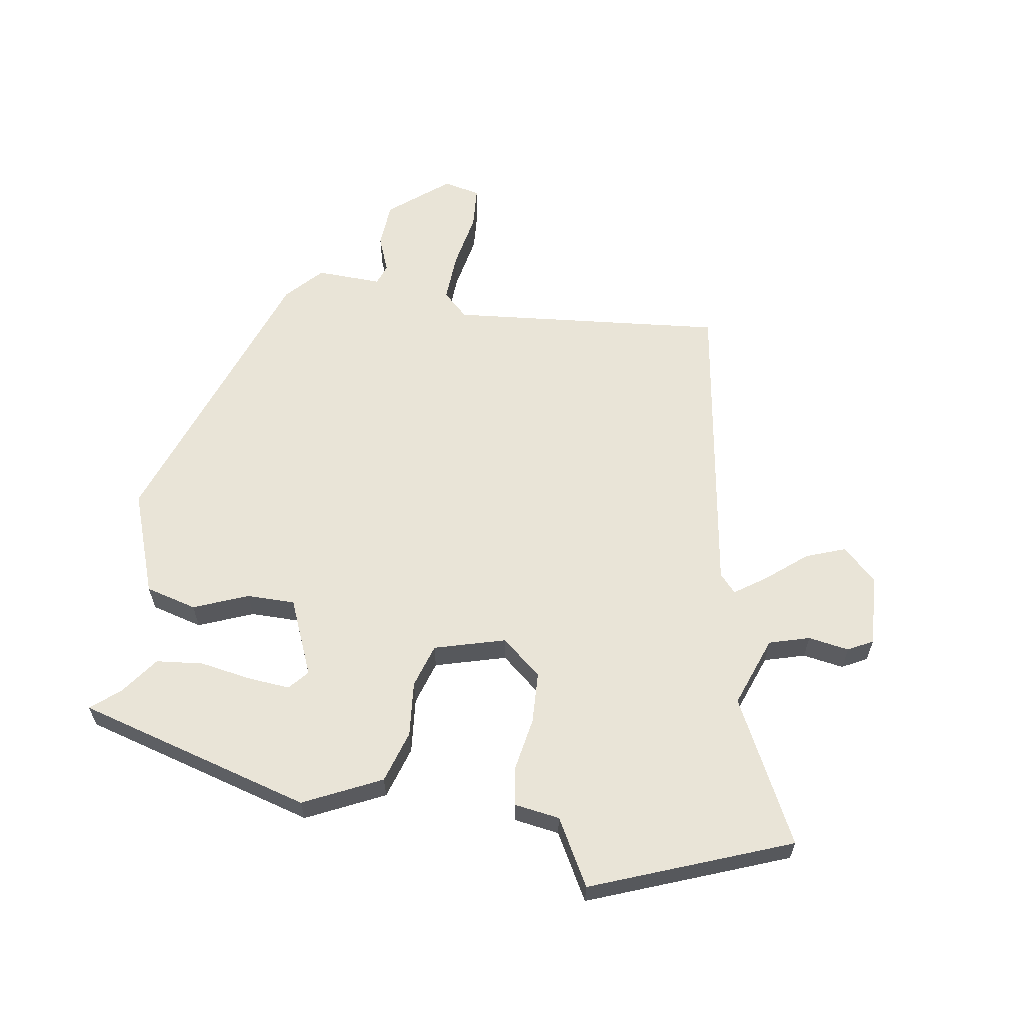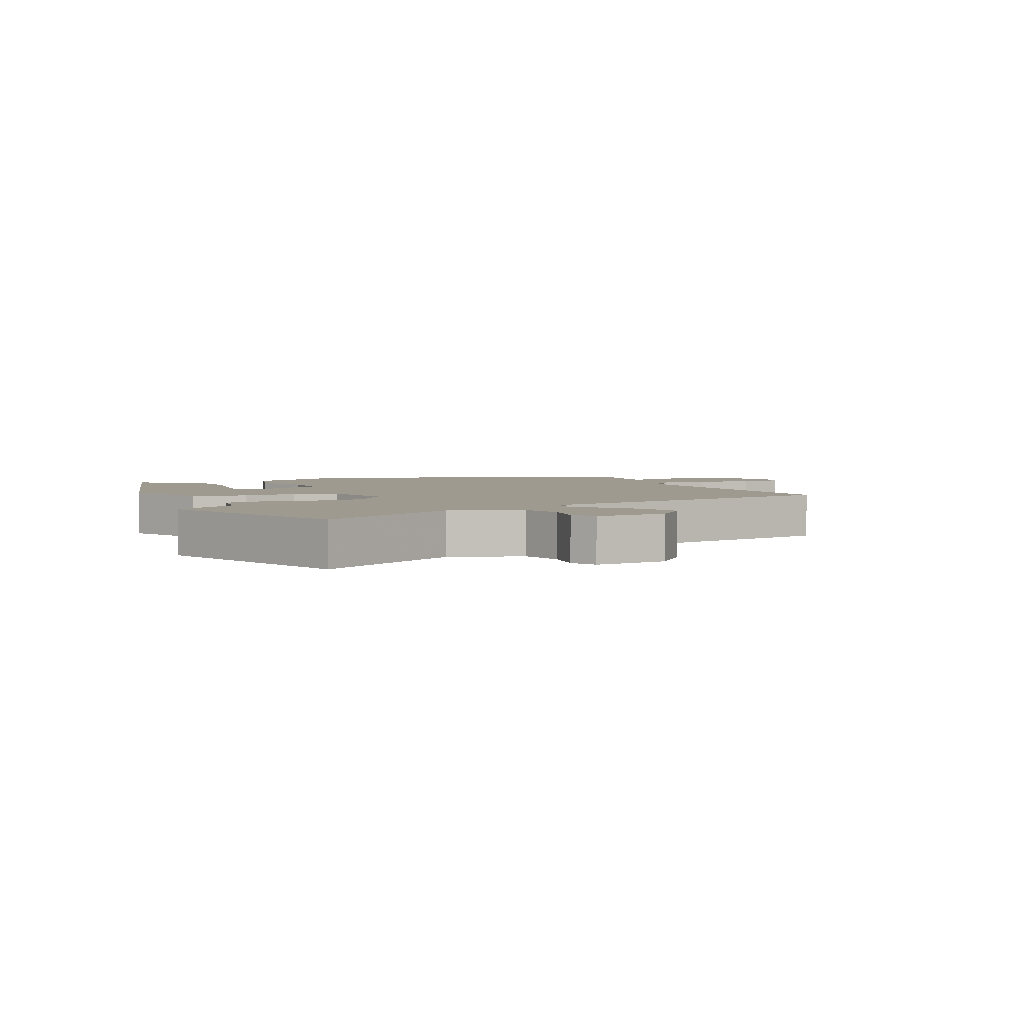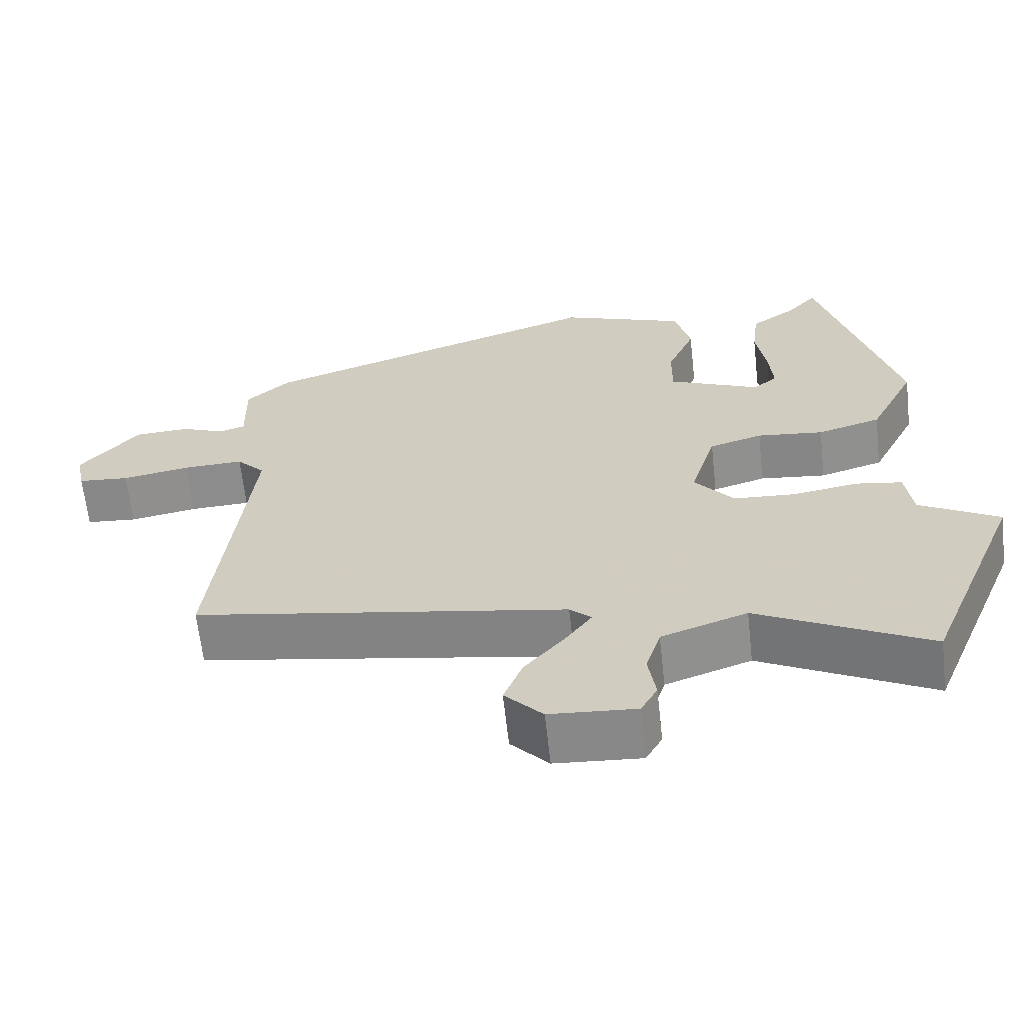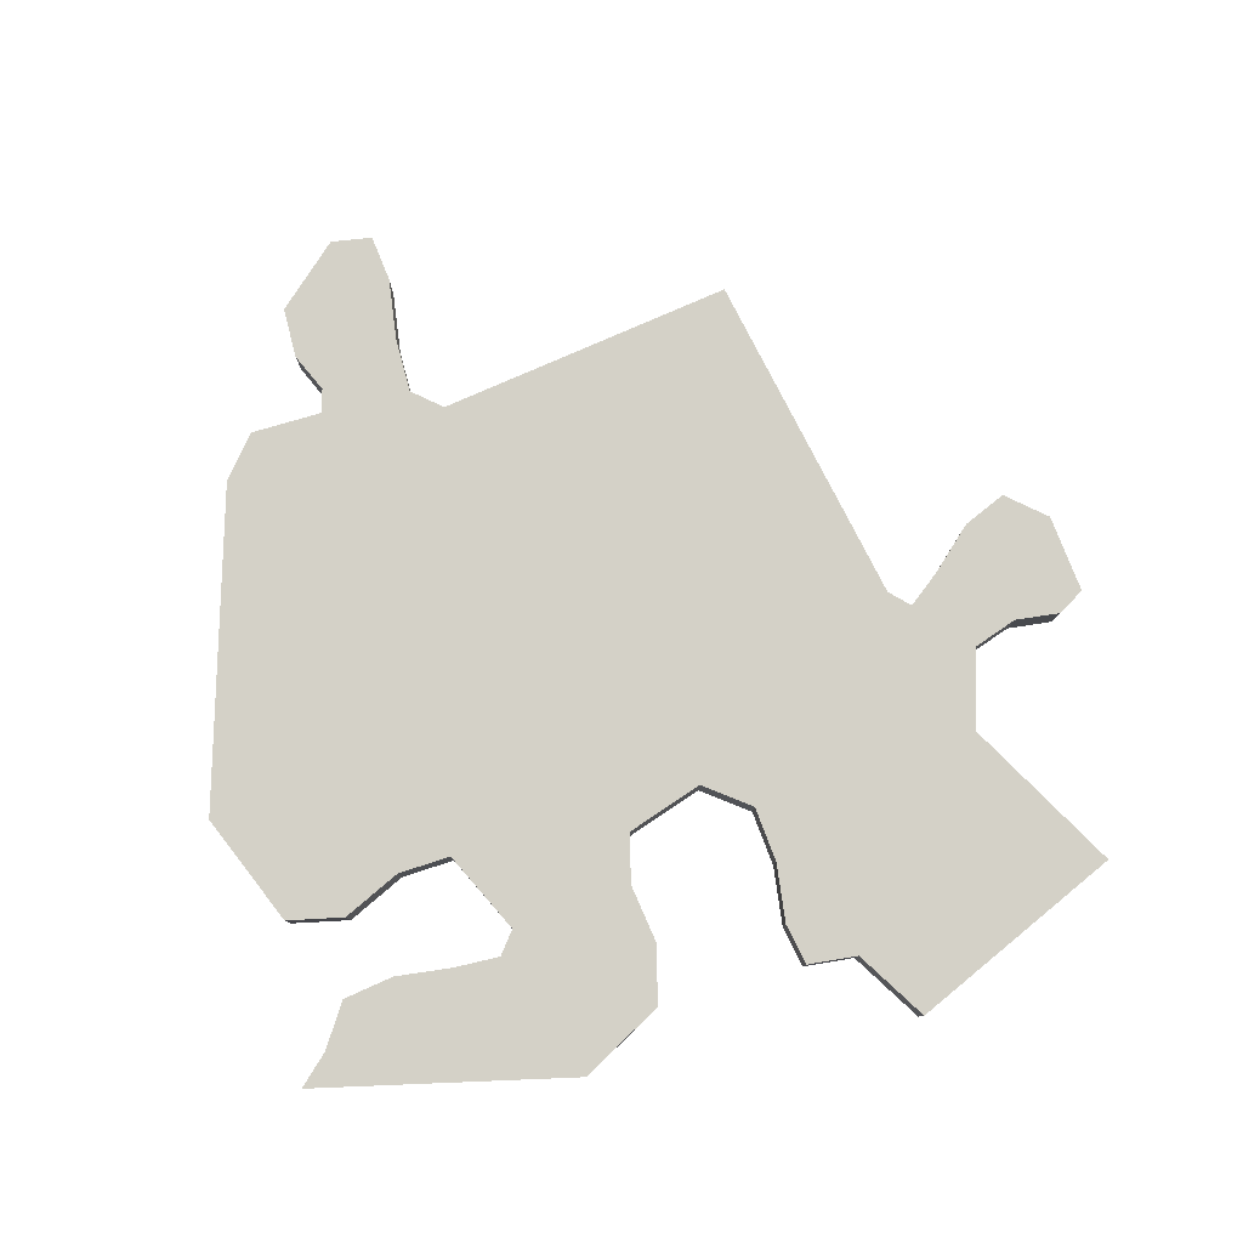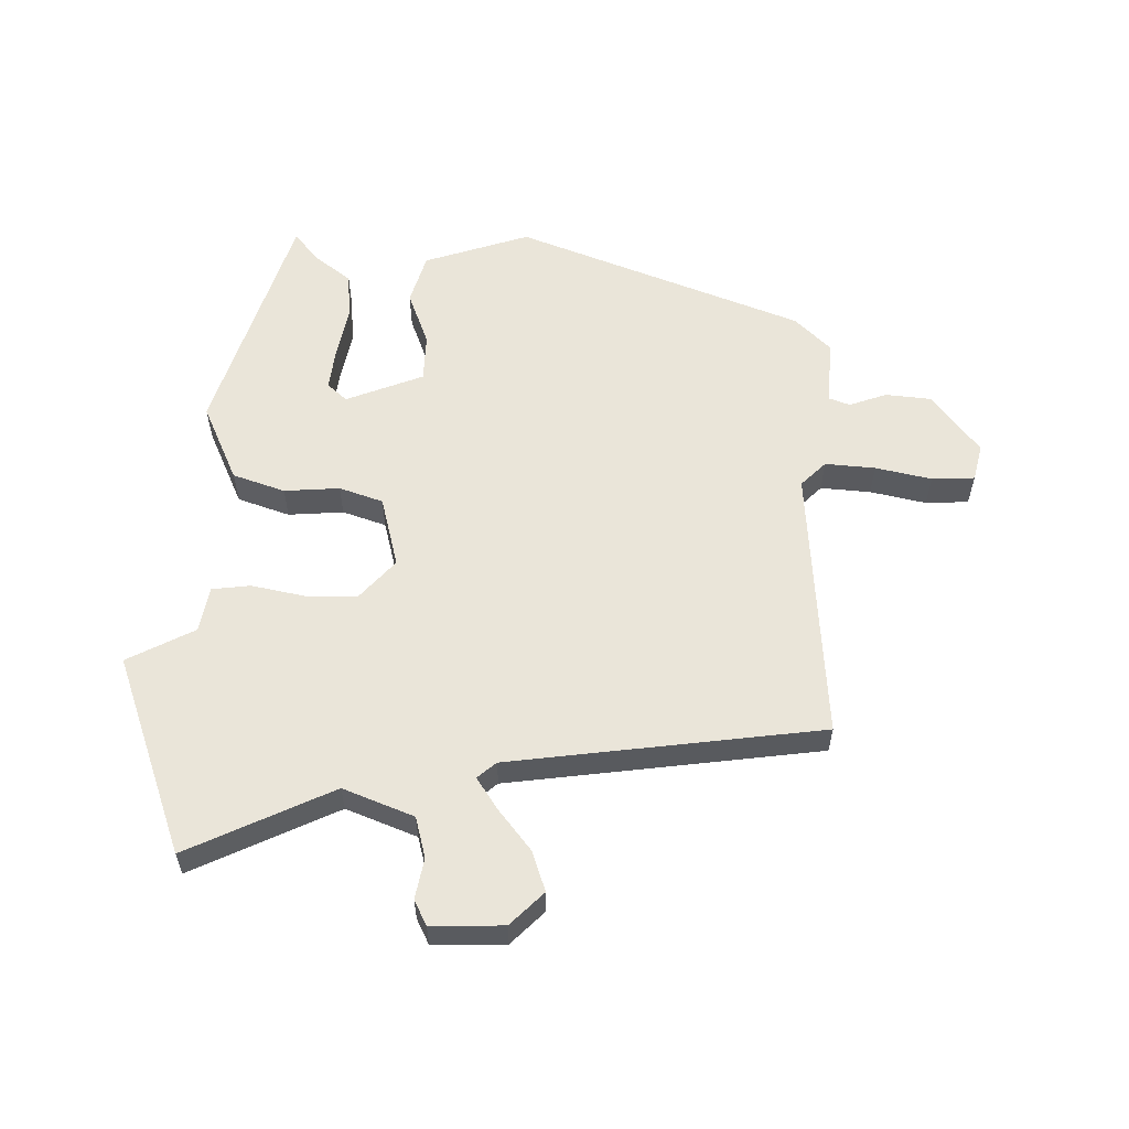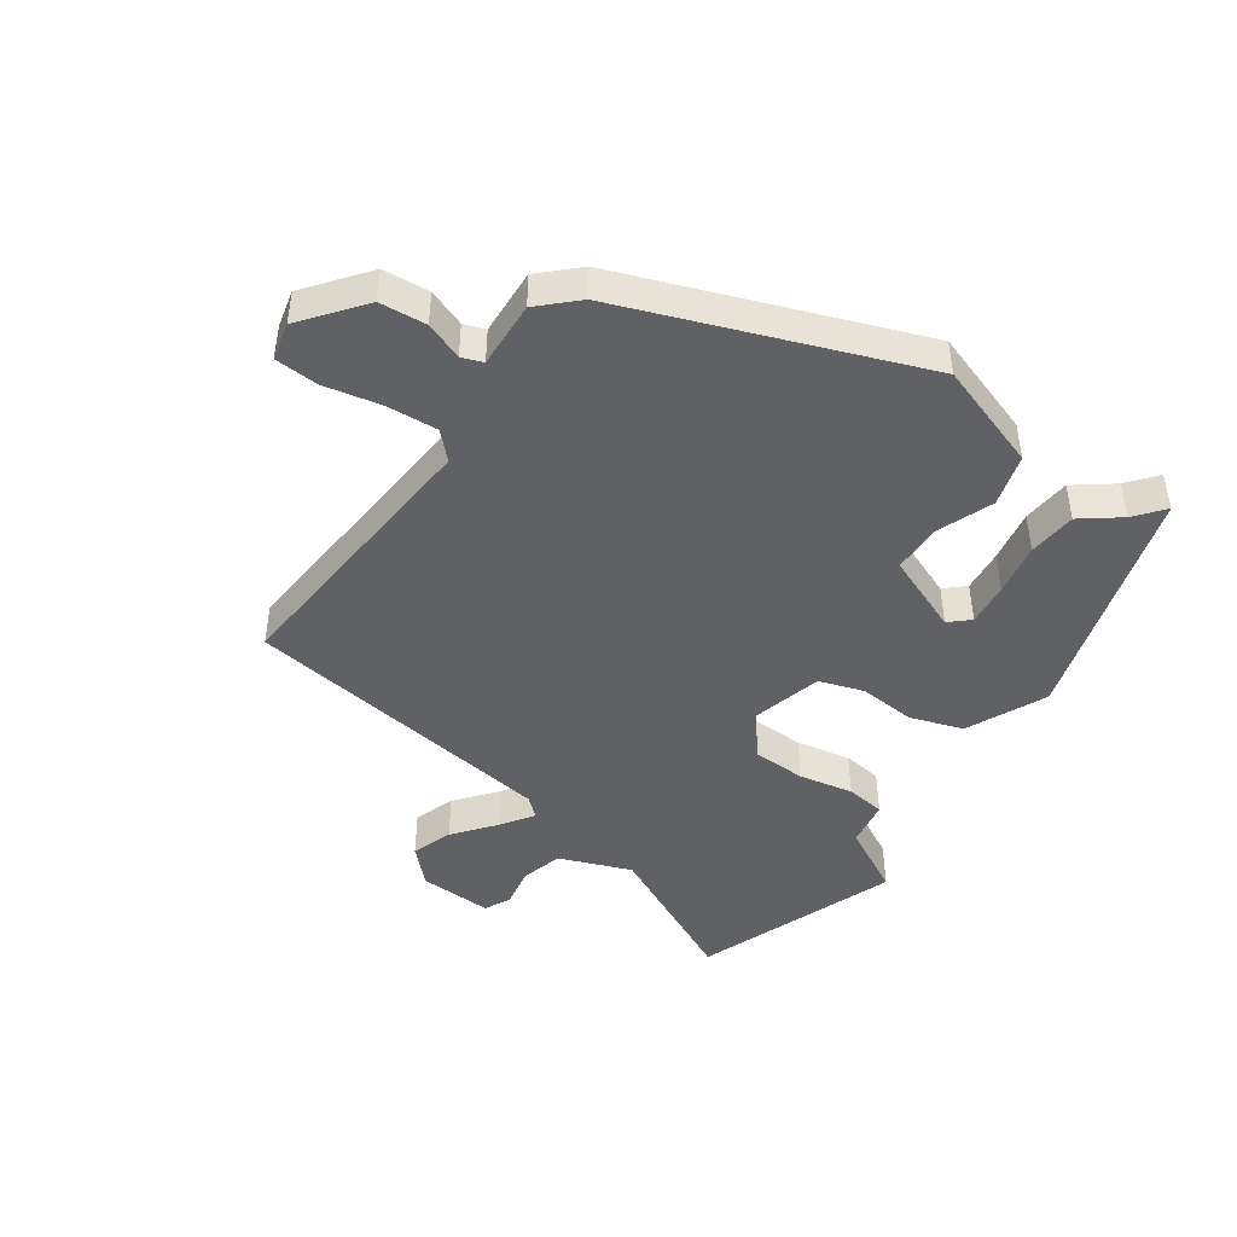
<metadata>
{"format":"obj","ext":"obj","renderer":"f3d","projection":"perspective","resolution":1024,"background":"white","views":[{"elev":61.1,"azim":99.9,"up":"+Y"},{"elev":3.6,"azim":155.5,"up":"+Y"},{"elev":-63.9,"azim":6.3,"up":"+Z"},{"elev":79.8,"azim":72.7,"up":"+Y"},{"elev":58.0,"azim":-176.6,"up":"+Y"},{"elev":-45.4,"azim":-33.0,"up":"+Y"}]}
</metadata>
<code>
v -0.464 0.07 0.373
v 0.002 0.07 0.53
v 0.17 0.07 0.467
v 0.191 0.07 0.384
v 0.154 0.07 0.297
v 0.153 0.07 0.219
v 0.276 0.07 0.165
v 0.308 0.07 0.192
v 0.303 0.07 0.26
v 0.29 0.07 0.343
v 0.299 0.07 0.419
v 0.361 0.07 0.463
v 0.4 0.07 0.508
v 0.502 0.07 0.127
v 0.44 0.07 0.003
v 0.355 0.07 -0.022
v 0.266 0.07 -0.012
v 0.195 0.07 -0.033
v 0.161 0.07 -0.147
v 0.214 0.07 -0.212
v 0.297 0.07 -0.217
v 0.384 0.07 -0.203
v 0.446 0.07 -0.213
v 0.456 0.07 -0.287
v 0.562 0.07 -0.348
v 0.433 0.07 -0.665
v 0.204 0.07 -0.545
v 0.089 0.07 -0.585
v 0.069 0.07 -0.65
v 0.079 0.07 -0.716
v 0.057 0.07 -0.756
v -0.059 0.07 -0.748
v -0.11 0.07 -0.693
v -0.085 0.07 -0.629
v -0.031 0.07 -0.566
v 0.005 0.07 -0.516
v -0.024 0.07 -0.489
v -0.525 0.07 -0.403
v -0.476 0.07 0.041
v -0.514 0.07 0.082
v -0.595 0.07 0.079
v -0.686 0.07 0.063
v -0.755 0.07 0.069
v -0.767 0.07 0.129
v -0.688 0.07 0.223
v -0.614 0.07 0.227
v -0.555 0.07 0.203
v -0.521 0.07 0.214
v -0.523 0.07 0.32
v -0.464 0 0.373
v 0.002 0 0.53
v 0.17 0 0.467
v 0.191 0 0.384
v 0.154 0 0.297
v 0.153 0 0.219
v 0.276 0 0.165
v 0.308 0 0.192
v 0.303 0 0.26
v 0.29 0 0.343
v 0.299 0 0.419
v 0.361 0 0.463
v 0.4 0 0.508
v 0.502 0 0.127
v 0.44 0 0.003
v 0.355 0 -0.022
v 0.266 0 -0.012
v 0.195 0 -0.033
v 0.161 0 -0.147
v 0.214 0 -0.212
v 0.297 0 -0.217
v 0.384 0 -0.203
v 0.446 0 -0.213
v 0.456 0 -0.287
v 0.562 0 -0.348
v 0.433 0 -0.665
v 0.204 0 -0.545
v 0.089 0 -0.585
v 0.069 0 -0.65
v 0.079 0 -0.716
v 0.057 0 -0.756
v -0.059 0 -0.748
v -0.11 0 -0.693
v -0.085 0 -0.629
v -0.031 0 -0.566
v 0.005 0 -0.516
v -0.024 0 -0.489
v -0.525 0 -0.403
v -0.476 0 0.041
v -0.514 0 0.082
v -0.595 0 0.079
v -0.686 0 0.063
v -0.755 0 0.069
v -0.767 0 0.129
v -0.688 0 0.223
v -0.614 0 0.227
v -0.555 0 0.203
v -0.521 0 0.214
v -0.523 0 0.32
f 3 4 5
f 2 3 5
f 1 2 5
f 49 1 5
f 48 49 5
f 47 48 5 6
f 45 46 47
f 44 45 47
f 43 44 47
f 42 43 47
f 41 42 47
f 47 6 7
f 41 47 7
f 40 41 7
f 39 40 7
f 37 38 39 7
f 33 34 35
f 32 33 35
f 31 32 35
f 30 31 35
f 29 30 35
f 28 29 35 36
f 27 28 36 37
f 24 25 26 27
f 24 27 37
f 23 24 37
f 22 23 37
f 21 22 37
f 15 16 17
f 14 15 17
f 13 14 17
f 9 10 11 12
f 8 9 12 13
f 20 21 37
f 19 20 37
f 18 19 37
f 18 37 7
f 17 18 7 8
f 8 13 17
f 54 53 52
f 54 52 51
f 54 51 50
f 54 50 98
f 54 98 97
f 55 54 97 96
f 96 95 94
f 96 94 93
f 96 93 92
f 96 92 91
f 96 91 90
f 56 55 96
f 56 96 90
f 56 90 89
f 56 89 88
f 56 88 87 86
f 84 83 82
f 84 82 81
f 84 81 80
f 84 80 79
f 84 79 78
f 85 84 78 77
f 86 85 77 76
f 76 75 74 73
f 86 76 73
f 86 73 72
f 86 72 71
f 86 71 70
f 66 65 64
f 66 64 63
f 66 63 62
f 61 60 59 58
f 62 61 58 57
f 86 70 69
f 86 69 68
f 86 68 67
f 56 86 67
f 57 56 67 66
f 66 62 57
f 1 50 51 2
f 2 51 52 3
f 3 52 53 4
f 4 53 54 5
f 5 54 55 6
f 6 55 56 7
f 7 56 57 8
f 8 57 58 9
f 9 58 59 10
f 10 59 60 11
f 11 60 61 12
f 12 61 62 13
f 13 62 63 14
f 14 63 64 15
f 15 64 65 16
f 16 65 66 17
f 17 66 67 18
f 18 67 68 19
f 19 68 69 20
f 20 69 70 21
f 21 70 71 22
f 22 71 72 23
f 23 72 73 24
f 24 73 74 25
f 25 74 75 26
f 26 75 76 27
f 27 76 77 28
f 28 77 78 29
f 29 78 79 30
f 30 79 80 31
f 31 80 81 32
f 32 81 82 33
f 33 82 83 34
f 34 83 84 35
f 35 84 85 36
f 36 85 86 37
f 37 86 87 38
f 38 87 88 39
f 39 88 89 40
f 40 89 90 41
f 41 90 91 42
f 42 91 92 43
f 43 92 93 44
f 44 93 94 45
f 45 94 95 46
f 46 95 96 47
f 47 96 97 48
f 48 97 98 49
f 49 98 50 1

</code>
